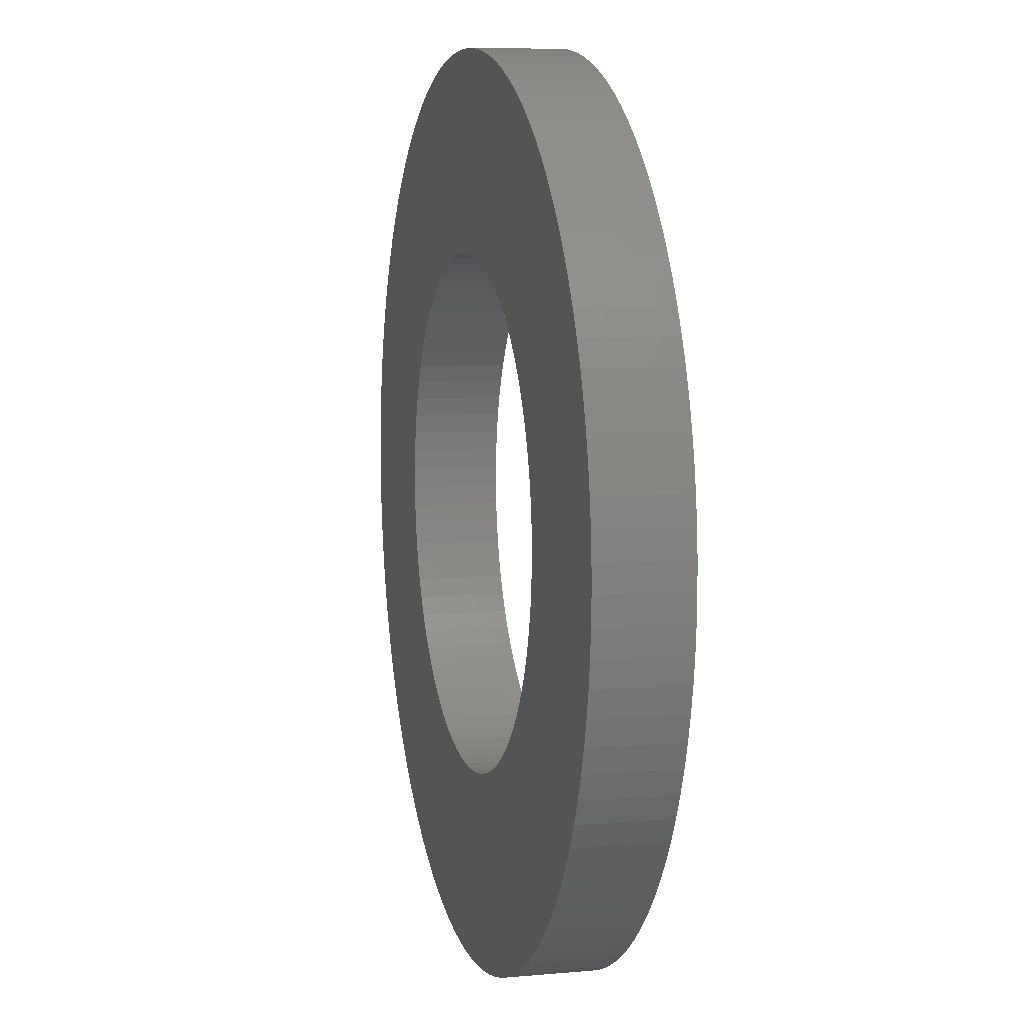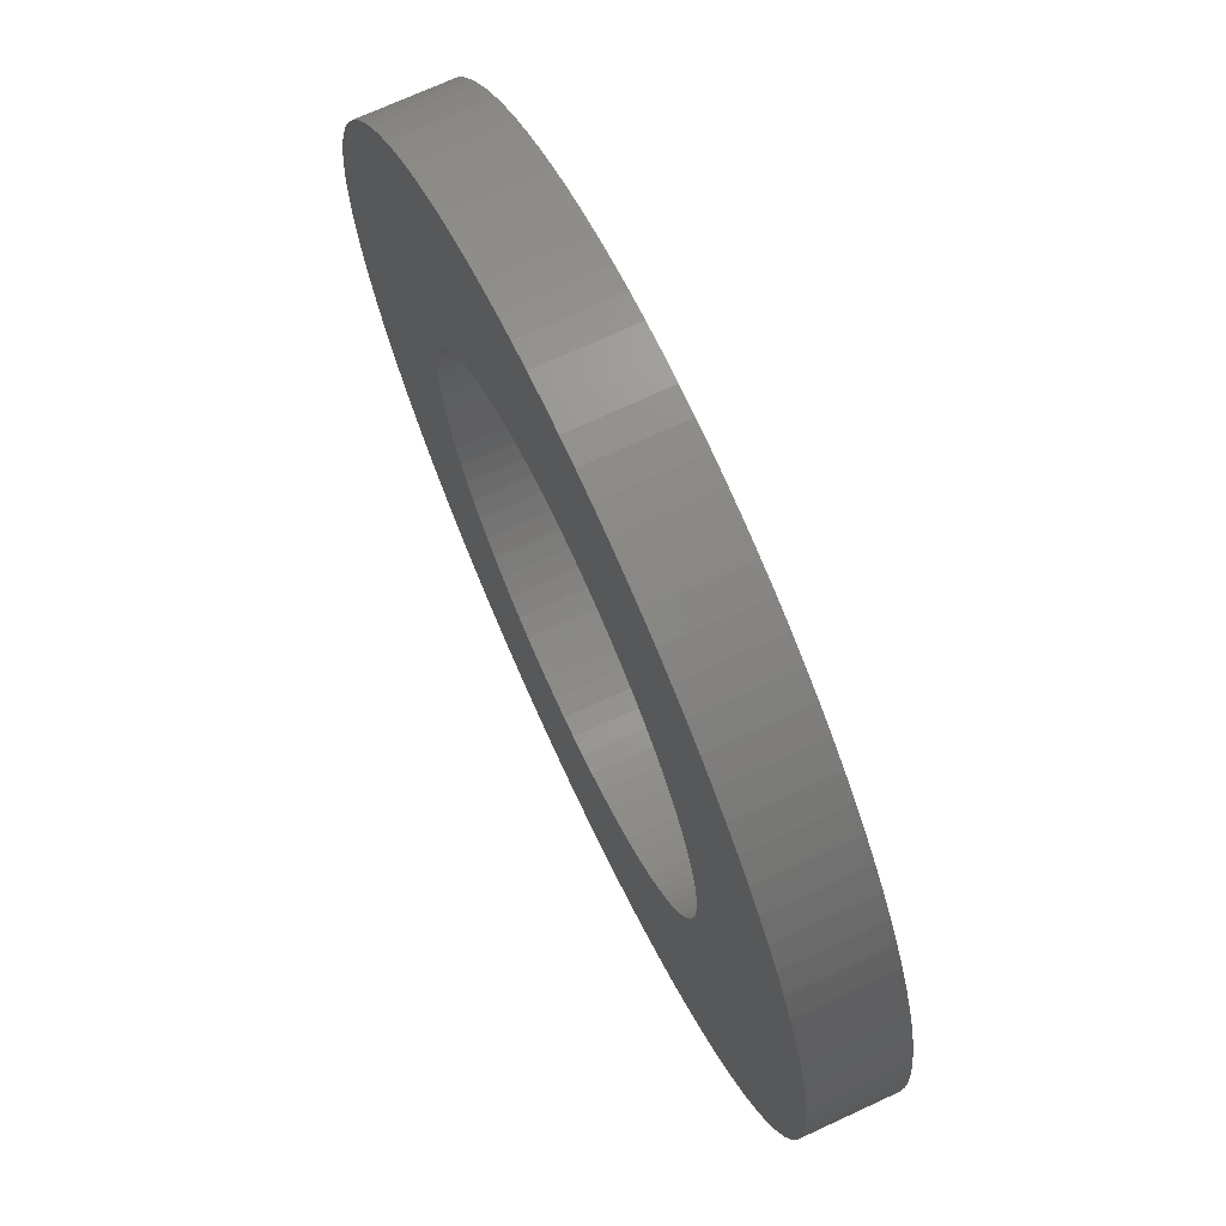
<metadata>
{"format":"stl","ext":"stl","renderer":"f3d","projection":"perspective","resolution":1024,"background":"white","views":[{"elev":8.3,"azim":-103.9,"up":"+Z"},{"elev":70.9,"azim":65.1,"up":"+Z"}]}
</metadata>
<code>
# stl→obj: 370 verts, 744 faces
v -1358 664.1 -625.5
v -1358 661.1 -625.5
v -1358 664.1 -626.1
v -1358 661.1 -624.8
v -1358 664.1 -624.8
v -1358 661.1 -624.1
v -1358 664.1 -624.1
v -1357 661.1 -623.5
v -1357 664.1 -623.5
v -1357 661.1 -622.8
v -1357 664.1 -622.8
v -1357 661.1 -622.2
v -1357 664.1 -622.2
v -1357 661.1 -621.6
v -1357 664.1 -621.6
v -1357 661.1 -621
v -1357 664.1 -621
v -1356 661.1 -620.4
v -1356 664.1 -620.4
v -1356 661.1 -619.9
v -1356 664.1 -619.9
v -1355 661.1 -619.3
v -1355 664.1 -619.3
v -1355 661.1 -618.9
v -1355 664.1 -618.9
v -1354 661.1 -618.4
v -1354 664.1 -618.4
v -1354 661.1 -618
v -1354 664.1 -618
v -1353 661.1 -617.7
v -1353 664.1 -617.7
v -1353 661.1 -617.4
v -1353 664.1 -617.4
v -1352 661.1 -617.1
v -1352 664.1 -617.1
v -1352 661.1 -616.9
v -1352 664.1 -616.9
v -1351 661.1 -616.7
v -1351 664.1 -616.7
v -1350 661.1 -616.6
v -1350 664.1 -616.6
v -1349 661.1 -616.6
v -1349 664.1 -616.6
v -1348 661.1 -616.6
v -1348 664.1 -616.6
v -1348 661.1 -616.7
v -1348 664.1 -616.7
v -1347 661.1 -616.9
v -1347 664.1 -616.9
v -1346 661.1 -617.1
v -1346 664.1 -617.1
v -1346 661.1 -617.3
v -1346 664.1 -617.3
v -1345 661.1 -617.6
v -1345 664.1 -617.6
v -1344 661.1 -618
v -1344 664.1 -618
v -1344 661.1 -618.3
v -1344 664.1 -618.3
v -1343 661.1 -618.8
v -1343 664.1 -618.8
v -1343 661.1 -619.2
v -1343 664.1 -619.2
v -1342 661.1 -619.7
v -1342 664.1 -619.7
v -1342 661.1 -620.3
v -1342 664.1 -620.3
v -1342 661.1 -620.8
v -1342 664.1 -620.8
v -1341 661.1 -621.4
v -1341 664.1 -621.4
v -1341 661.1 -622
v -1341 664.1 -622
v -1341 661.1 -622.7
v -1341 664.1 -622.7
v -1341 661.1 -623.3
v -1341 664.1 -623.3
v -1341 661.1 -624
v -1341 664.1 -624
v -1341 661.1 -624.7
v -1341 664.1 -624.7
v -1341 661.1 -625.3
v -1341 664.1 -625.3
v -1341 661.1 -626
v -1341 664.1 -626
v -1341 661.1 -626.6
v -1341 664.1 -626.6
v -1341 661.1 -627.3
v -1341 664.1 -627.3
v -1341 661.1 -627.9
v -1341 664.1 -627.9
v -1341 661.1 -628.6
v -1341 664.1 -628.6
v -1342 661.1 -629.1
v -1342 664.1 -629.1
v -1342 661.1 -629.7
v -1342 664.1 -629.7
v -1342 661.1 -630.3
v -1342 664.1 -630.3
v -1343 661.1 -630.8
v -1343 664.1 -630.8
v -1343 661.1 -631.3
v -1343 664.1 -631.3
v -1344 661.1 -631.7
v -1344 664.1 -631.7
v -1344 661.1 -632.1
v -1344 664.1 -632.1
v -1345 661.1 -632.4
v -1345 664.1 -632.4
v -1346 661.1 -632.7
v -1346 664.1 -632.7
v -1346 661.1 -633
v -1346 664.1 -633
v -1347 661.1 -633.2
v -1347 664.1 -633.2
v -1347 661.1 -633.4
v -1347 664.1 -633.4
v -1348 661.1 -633.5
v -1348 664.1 -633.5
v -1349 661.1 -633.5
v -1349 664.1 -633.5
v -1349 661.1 -633.6
v -1349 664.1 -633.6
v -1350 661.1 -633.5
v -1350 664.1 -633.5
v -1351 661.1 -633.4
v -1351 664.1 -633.4
v -1351 661.1 -633.3
v -1351 664.1 -633.3
v -1352 661.1 -633.1
v -1352 664.1 -633.1
v -1353 661.1 -632.8
v -1353 664.1 -632.8
v -1353 661.1 -632.5
v -1353 664.1 -632.5
v -1354 661.1 -632.2
v -1354 664.1 -632.2
v -1354 661.1 -631.8
v -1354 664.1 -631.8
v -1355 661.1 -631.3
v -1355 664.1 -631.3
v -1355 661.1 -630.9
v -1355 664.1 -630.9
v -1356 661.1 -630.4
v -1356 664.1 -630.4
v -1356 661.1 -629.8
v -1356 664.1 -629.8
v -1357 661.1 -629.3
v -1357 664.1 -629.3
v -1357 661.1 -628.7
v -1357 664.1 -628.7
v -1357 661.1 -628.1
v -1357 664.1 -628.1
v -1357 661.1 -627.4
v -1357 664.1 -627.4
v -1357 661.1 -626.8
v -1357 664.1 -626.8
v -1358 661.1 -626.1
v -1364 664.1 -627.8
v -1364 661.1 -627.8
v -1364 664.1 -626.9
v -1364 661.1 -628.7
v -1364 664.1 -628.7
v -1363 661.1 -629.5
v -1363 664.1 -629.5
v -1363 661.1 -630.4
v -1363 664.1 -630.4
v -1363 661.1 -631.2
v -1363 664.1 -631.2
v -1362 661.1 -632
v -1362 664.1 -632
v -1362 661.1 -632.8
v -1362 664.1 -632.8
v -1362 661.1 -633.5
v -1362 664.1 -633.5
v -1361 661.1 -634.3
v -1361 664.1 -634.3
v -1360 661.1 -634.9
v -1360 664.1 -634.9
v -1360 661.1 -635.6
v -1360 664.1 -635.6
v -1359 661.1 -636.2
v -1359 664.1 -636.2
v -1358 661.1 -636.8
v -1358 664.1 -636.8
v -1358 661.1 -637.3
v -1358 664.1 -637.3
v -1357 661.1 -637.8
v -1357 664.1 -637.8
v -1356 661.1 -638.2
v -1356 664.1 -638.2
v -1355 661.1 -638.6
v -1355 664.1 -638.6
v -1355 661.1 -639
v -1355 664.1 -639
v -1354 661.1 -639.3
v -1354 664.1 -639.3
v -1353 661.1 -639.6
v -1353 664.1 -639.6
v -1352 661.1 -639.8
v -1352 664.1 -639.8
v -1351 661.1 -639.9
v -1351 664.1 -639.9
v -1350 661.1 -640
v -1350 664.1 -640
v -1349 661.1 -640.1
v -1349 664.1 -640.1
v -1349 661.1 -640
v -1349 664.1 -640
v -1348 661.1 -640
v -1348 664.1 -640
v -1347 661.1 -639.9
v -1347 664.1 -639.9
v -1346 661.1 -639.7
v -1346 664.1 -639.7
v -1345 661.1 -639.5
v -1345 664.1 -639.5
v -1344 661.1 -639.2
v -1344 664.1 -639.2
v -1343 661.1 -638.9
v -1343 664.1 -638.9
v -1343 661.1 -638.5
v -1343 664.1 -638.5
v -1342 661.1 -638.1
v -1342 664.1 -638.1
v -1341 661.1 -637.7
v -1341 664.1 -637.7
v -1340 661.1 -637.2
v -1340 664.1 -637.2
v -1340 661.1 -636.6
v -1340 664.1 -636.6
v -1339 661.1 -636
v -1339 664.1 -636
v -1338 661.1 -635.4
v -1338 664.1 -635.4
v -1338 661.1 -634.8
v -1338 664.1 -634.8
v -1337 661.1 -634.1
v -1337 664.1 -634.1
v -1337 661.1 -633.3
v -1337 664.1 -633.3
v -1336 661.1 -632.6
v -1336 664.1 -632.6
v -1336 661.1 -631.8
v -1336 664.1 -631.8
v -1335 661.1 -631
v -1335 664.1 -631
v -1335 661.1 -630.2
v -1335 664.1 -630.2
v -1335 661.1 -629.3
v -1335 664.1 -629.3
v -1335 661.1 -628.5
v -1335 664.1 -628.5
v -1334 661.1 -627.6
v -1334 664.1 -627.6
v -1334 661.1 -626.7
v -1334 664.1 -626.7
v -1334 661.1 -625.8
v -1334 664.1 -625.8
v -1334 661.1 -624.9
v -1334 664.1 -624.9
v -1334 661.1 -624.1
v -1334 664.1 -624.1
v -1334 661.1 -623.2
v -1334 664.1 -623.2
v -1334 661.1 -622.3
v -1334 664.1 -622.3
v -1335 661.1 -621.4
v -1335 664.1 -621.4
v -1335 661.1 -620.6
v -1335 664.1 -620.6
v -1335 661.1 -619.7
v -1335 664.1 -619.7
v -1335 661.1 -618.9
v -1335 664.1 -618.9
v -1336 661.1 -618.1
v -1336 664.1 -618.1
v -1336 661.1 -617.3
v -1336 664.1 -617.3
v -1337 661.1 -616.6
v -1337 664.1 -616.6
v -1337 661.1 -615.9
v -1337 664.1 -615.9
v -1338 661.1 -615.2
v -1338 664.1 -615.2
v -1338 661.1 -614.5
v -1338 664.1 -614.5
v -1339 661.1 -613.9
v -1339 664.1 -613.9
v -1340 661.1 -613.3
v -1340 664.1 -613.3
v -1340 661.1 -612.8
v -1340 664.1 -612.8
v -1341 661.1 -612.3
v -1341 664.1 -612.3
v -1342 661.1 -611.9
v -1342 664.1 -611.9
v -1343 661.1 -611.5
v -1343 664.1 -611.5
v -1344 661.1 -611.1
v -1344 664.1 -611.1
v -1344 661.1 -610.8
v -1344 664.1 -610.8
v -1345 661.1 -610.6
v -1345 664.1 -610.6
v -1346 661.1 -610.4
v -1346 664.1 -610.4
v -1347 661.1 -610.2
v -1347 664.1 -610.2
v -1348 661.1 -610.1
v -1348 664.1 -610.1
v -1349 661.1 -610.1
v -1349 664.1 -610.1
v -1350 661.1 -610.1
v -1350 664.1 -610.1
v -1351 661.1 -610.1
v -1351 664.1 -610.1
v -1351 661.1 -610.2
v -1351 664.1 -610.2
v -1352 661.1 -610.4
v -1352 664.1 -610.4
v -1353 661.1 -610.6
v -1353 664.1 -610.6
v -1354 661.1 -610.9
v -1354 664.1 -610.9
v -1355 661.1 -611.2
v -1355 664.1 -611.2
v -1356 661.1 -611.6
v -1356 664.1 -611.6
v -1356 661.1 -612
v -1356 664.1 -612
v -1357 661.1 -612.4
v -1357 664.1 -612.4
v -1358 661.1 -612.9
v -1358 664.1 -612.9
v -1359 661.1 -613.5
v -1359 664.1 -613.5
v -1359 661.1 -614.1
v -1359 664.1 -614.1
v -1360 661.1 -614.7
v -1360 664.1 -614.7
v -1361 661.1 -615.4
v -1361 664.1 -615.4
v -1361 661.1 -616
v -1361 664.1 -616
v -1362 661.1 -616.8
v -1362 664.1 -616.8
v -1362 661.1 -617.5
v -1362 664.1 -617.5
v -1363 661.1 -618.3
v -1363 664.1 -618.3
v -1363 661.1 -619.1
v -1363 664.1 -619.1
v -1363 661.1 -619.9
v -1363 664.1 -619.9
v -1364 661.1 -620.8
v -1364 664.1 -620.8
v -1364 661.1 -621.6
v -1364 664.1 -621.6
v -1364 661.1 -622.5
v -1364 664.1 -622.5
v -1364 661.1 -623.4
v -1364 664.1 -623.4
v -1364 661.1 -624.3
v -1364 664.1 -624.3
v -1364 661.1 -625.2
v -1364 664.1 -625.2
v -1364 661.1 -626.1
v -1364 664.1 -626.1
v -1364 661.1 -626.9
f 1 2 3
f 1 4 2
f 1 5 4
f 4 5 6
f 6 5 7
f 8 7 9
f 10 9 11
f 12 11 13
f 14 13 15
f 16 15 17
f 18 17 19
f 20 19 21
f 22 21 23
f 24 23 25
f 26 25 27
f 28 27 29
f 30 29 31
f 32 31 33
f 34 33 35
f 36 35 37
f 38 37 39
f 40 39 41
f 40 41 41
f 42 41 43
f 44 43 45
f 46 45 47
f 48 47 49
f 50 49 51
f 52 51 53
f 54 53 55
f 56 55 57
f 58 57 59
f 60 59 61
f 62 61 63
f 64 63 65
f 66 65 67
f 68 67 69
f 70 69 71
f 72 71 73
f 74 73 75
f 76 75 77
f 78 77 79
f 80 79 81
f 82 81 83
f 84 83 85
f 86 85 87
f 88 87 89
f 90 89 91
f 92 91 93
f 94 93 95
f 96 95 97
f 98 97 99
f 100 99 101
f 102 101 103
f 104 103 105
f 106 105 107
f 108 107 109
f 110 109 111
f 112 111 113
f 114 113 115
f 116 115 117
f 118 117 119
f 120 119 121
f 122 121 123
f 124 123 125
f 126 125 127
f 128 127 129
f 130 129 131
f 132 131 133
f 134 133 135
f 136 135 137
f 138 137 139
f 140 139 141
f 142 141 143
f 144 143 145
f 146 145 147
f 148 147 149
f 150 149 151
f 152 151 153
f 154 153 155
f 156 155 157
f 158 157 3
f 2 158 3
f 6 7 8
f 8 9 10
f 10 11 12
f 12 13 14
f 14 15 16
f 16 17 18
f 18 19 20
f 20 21 22
f 22 23 24
f 24 25 26
f 26 27 28
f 28 29 30
f 30 31 32
f 32 33 34
f 34 35 36
f 36 37 38
f 38 39 40
f 40 41 40
f 40 41 42
f 42 43 44
f 44 45 46
f 46 47 48
f 48 49 50
f 50 51 52
f 52 53 54
f 54 55 56
f 56 57 58
f 58 59 60
f 60 61 62
f 62 63 64
f 64 65 66
f 66 67 68
f 68 69 70
f 70 71 72
f 72 73 74
f 74 75 76
f 76 77 78
f 78 79 80
f 80 81 82
f 82 83 84
f 84 85 86
f 86 87 88
f 88 89 90
f 90 91 92
f 92 93 94
f 94 95 96
f 96 97 98
f 98 99 100
f 100 101 102
f 102 103 104
f 104 105 106
f 106 107 108
f 108 109 110
f 110 111 112
f 112 113 114
f 114 115 116
f 116 117 118
f 118 119 120
f 120 121 122
f 122 123 124
f 124 125 126
f 126 127 128
f 128 129 130
f 130 131 132
f 132 133 134
f 134 135 136
f 136 137 138
f 138 139 140
f 140 141 142
f 142 143 144
f 144 145 146
f 146 147 148
f 148 149 150
f 150 151 152
f 152 153 154
f 154 155 156
f 156 157 158
f 159 160 161
f 159 162 160
f 159 163 162
f 162 163 164
f 164 163 165
f 166 165 167
f 168 167 169
f 170 169 171
f 172 171 173
f 174 173 175
f 176 175 177
f 178 177 179
f 180 179 181
f 182 181 183
f 184 183 185
f 186 185 187
f 188 187 189
f 190 189 191
f 192 191 193
f 194 193 195
f 196 195 197
f 198 197 199
f 200 199 201
f 202 201 203
f 204 203 205
f 206 205 207
f 208 207 209
f 210 209 211
f 212 211 213
f 214 213 215
f 216 215 217
f 218 217 219
f 220 219 221
f 222 221 223
f 224 223 225
f 226 225 227
f 228 227 229
f 230 229 231
f 232 231 233
f 234 233 235
f 236 235 237
f 238 237 239
f 240 239 241
f 242 241 243
f 244 243 245
f 246 245 247
f 248 247 249
f 250 249 251
f 252 251 253
f 254 253 255
f 256 255 257
f 258 257 259
f 260 259 261
f 262 261 263
f 264 263 265
f 266 265 267
f 268 267 269
f 270 269 271
f 272 271 273
f 274 273 275
f 276 275 277
f 278 277 279
f 280 279 281
f 282 281 283
f 284 283 285
f 286 285 287
f 288 287 289
f 290 289 291
f 292 291 293
f 294 293 295
f 296 295 297
f 298 297 299
f 300 299 301
f 302 301 303
f 304 303 305
f 306 305 307
f 308 307 309
f 310 309 311
f 312 311 313
f 314 313 315
f 316 315 317
f 318 317 319
f 320 319 321
f 322 321 323
f 324 323 325
f 326 325 327
f 328 327 329
f 330 329 331
f 332 331 333
f 334 333 335
f 336 335 337
f 338 337 339
f 340 339 341
f 342 341 343
f 344 343 345
f 346 345 347
f 348 347 349
f 350 349 351
f 352 351 353
f 354 353 355
f 356 355 357
f 358 357 359
f 360 359 361
f 362 361 363
f 364 363 365
f 366 365 367
f 368 367 369
f 370 369 161
f 160 370 161
f 164 165 166
f 166 167 168
f 168 169 170
f 170 171 172
f 172 173 174
f 174 175 176
f 176 177 178
f 178 179 180
f 180 181 182
f 182 183 184
f 184 185 186
f 186 187 188
f 188 189 190
f 190 191 192
f 192 193 194
f 194 195 196
f 196 197 198
f 198 199 200
f 200 201 202
f 202 203 204
f 204 205 206
f 206 207 208
f 208 209 210
f 210 211 212
f 212 213 214
f 214 215 216
f 216 217 218
f 218 219 220
f 220 221 222
f 222 223 224
f 224 225 226
f 226 227 228
f 228 229 230
f 230 231 232
f 232 233 234
f 234 235 236
f 236 237 238
f 238 239 240
f 240 241 242
f 242 243 244
f 244 245 246
f 246 247 248
f 248 249 250
f 250 251 252
f 252 253 254
f 254 255 256
f 256 257 258
f 258 259 260
f 260 261 262
f 262 263 264
f 264 265 266
f 266 267 268
f 268 269 270
f 270 271 272
f 272 273 274
f 274 275 276
f 276 277 278
f 278 279 280
f 280 281 282
f 282 283 284
f 284 285 286
f 286 287 288
f 288 289 290
f 290 291 292
f 292 293 294
f 294 295 296
f 296 297 298
f 298 299 300
f 300 301 302
f 302 303 304
f 304 305 306
f 306 307 308
f 308 309 310
f 310 311 312
f 312 313 314
f 314 315 316
f 316 317 318
f 318 319 320
f 320 321 322
f 322 323 324
f 324 325 326
f 326 327 328
f 328 329 330
f 330 331 332
f 332 333 334
f 334 335 336
f 336 337 338
f 338 339 340
f 340 341 342
f 342 343 344
f 344 345 346
f 346 347 348
f 348 349 350
f 350 351 352
f 352 353 354
f 354 355 356
f 356 357 358
f 358 359 360
f 360 361 362
f 362 363 364
f 364 365 366
f 366 367 368
f 368 369 370
f 159 161 3
f 157 159 3
f 157 163 159
f 157 155 163
f 163 155 165
f 165 155 153
f 167 153 169
f 167 165 153
f 367 1 369
f 367 5 1
f 367 365 5
f 5 365 7
f 7 365 363
f 361 7 363
f 361 9 7
f 361 359 9
f 9 359 11
f 11 359 357
f 13 357 355
f 353 13 355
f 353 15 13
f 353 351 15
f 15 351 17
f 17 351 349
f 19 349 347
f 345 19 347
f 345 21 19
f 345 343 21
f 21 343 23
f 23 343 341
f 25 341 339
f 337 25 339
f 337 27 25
f 337 335 27
f 27 335 29
f 29 335 333
f 31 333 331
f 329 31 331
f 329 33 31
f 329 327 33
f 33 327 35
f 35 327 325
f 37 325 323
f 321 37 323
f 321 39 37
f 321 319 39
f 39 319 41
f 41 319 317
f 41 317 315
f 43 315 313
f 311 43 313
f 311 45 43
f 311 309 45
f 45 309 47
f 47 309 307
f 49 307 305
f 303 49 305
f 303 51 49
f 303 301 51
f 51 301 53
f 53 301 299
f 55 299 297
f 295 55 297
f 295 57 55
f 295 293 57
f 57 293 59
f 59 293 291
f 61 291 289
f 287 61 289
f 287 63 61
f 287 285 63
f 63 285 65
f 65 285 283
f 67 283 281
f 279 67 281
f 279 69 67
f 279 277 69
f 69 277 71
f 71 277 275
f 73 275 273
f 271 73 273
f 271 75 73
f 271 269 75
f 75 269 77
f 77 269 267
f 79 267 265
f 263 79 265
f 263 81 79
f 263 261 81
f 81 261 83
f 83 261 259
f 85 259 257
f 255 85 257
f 255 87 85
f 255 253 87
f 87 253 89
f 89 253 251
f 91 251 249
f 247 91 249
f 247 93 91
f 247 245 93
f 93 245 95
f 95 245 243
f 97 243 241
f 239 97 241
f 239 99 97
f 239 237 99
f 99 237 101
f 101 237 235
f 103 235 233
f 231 103 233
f 231 105 103
f 231 229 105
f 105 229 107
f 107 229 227
f 109 227 225
f 223 109 225
f 223 111 109
f 223 221 111
f 111 221 113
f 113 221 219
f 115 219 217
f 215 115 217
f 215 117 115
f 215 213 117
f 117 213 119
f 119 213 211
f 121 211 209
f 123 209 207
f 205 123 207
f 205 125 123
f 205 203 125
f 125 203 127
f 127 203 201
f 129 201 199
f 197 129 199
f 197 131 129
f 197 195 131
f 131 195 133
f 133 195 193
f 135 193 191
f 189 135 191
f 189 137 135
f 189 187 137
f 137 187 139
f 139 187 185
f 141 185 183
f 181 141 183
f 181 143 141
f 181 179 143
f 143 179 145
f 145 179 177
f 147 177 175
f 173 147 175
f 173 149 147
f 173 171 149
f 149 171 151
f 151 171 169
f 153 151 169
f 11 357 13
f 17 349 19
f 23 341 25
f 29 333 31
f 35 325 37
f 41 317 41
f 41 315 43
f 47 307 49
f 53 299 55
f 59 291 61
f 65 283 67
f 71 275 73
f 77 267 79
f 83 259 85
f 89 251 91
f 95 243 97
f 101 235 103
f 107 227 109
f 113 219 115
f 119 211 121
f 121 209 123
f 127 201 129
f 133 193 135
f 139 185 141
f 145 177 147
f 1 3 369
f 369 3 161
f 368 370 158
f 2 368 158
f 2 366 368
f 2 4 366
f 366 4 364
f 364 4 6
f 362 6 360
f 362 364 6
f 162 156 160
f 162 154 156
f 162 164 154
f 154 164 152
f 152 164 166
f 168 152 166
f 168 150 152
f 168 170 150
f 150 170 148
f 148 170 172
f 146 172 174
f 176 146 174
f 176 144 146
f 176 178 144
f 144 178 142
f 142 178 180
f 140 180 182
f 184 140 182
f 184 138 140
f 184 186 138
f 138 186 136
f 136 186 188
f 134 188 190
f 192 134 190
f 192 132 134
f 192 194 132
f 132 194 130
f 130 194 196
f 128 196 198
f 200 128 198
f 200 126 128
f 200 202 126
f 126 202 124
f 124 202 204
f 122 204 206
f 208 122 206
f 208 120 122
f 208 210 120
f 120 210 118
f 118 210 212
f 116 212 214
f 114 214 216
f 218 114 216
f 218 112 114
f 218 220 112
f 112 220 110
f 110 220 222
f 108 222 224
f 226 108 224
f 226 106 108
f 226 228 106
f 106 228 104
f 104 228 230
f 102 230 232
f 234 102 232
f 234 100 102
f 234 236 100
f 100 236 98
f 98 236 238
f 96 238 240
f 242 96 240
f 242 94 96
f 242 244 94
f 94 244 92
f 92 244 246
f 90 246 248
f 250 90 248
f 250 88 90
f 250 252 88
f 88 252 86
f 86 252 254
f 84 254 256
f 258 84 256
f 258 82 84
f 258 260 82
f 82 260 80
f 80 260 262
f 78 262 264
f 266 78 264
f 266 76 78
f 266 268 76
f 76 268 74
f 74 268 270
f 72 270 272
f 274 72 272
f 274 70 72
f 274 276 70
f 70 276 68
f 68 276 278
f 66 278 280
f 282 66 280
f 282 64 66
f 282 284 64
f 64 284 62
f 62 284 286
f 60 286 288
f 290 60 288
f 290 58 60
f 290 292 58
f 58 292 56
f 56 292 294
f 54 294 296
f 298 54 296
f 298 52 54
f 298 300 52
f 52 300 50
f 50 300 302
f 48 302 304
f 306 48 304
f 306 46 48
f 306 308 46
f 46 308 44
f 44 308 310
f 42 310 312
f 314 42 312
f 314 40 42
f 314 316 40
f 40 316 40
f 40 316 318
f 38 318 320
f 36 320 322
f 324 36 322
f 324 34 36
f 324 326 34
f 34 326 32
f 32 326 328
f 30 328 330
f 332 30 330
f 332 28 30
f 332 334 28
f 28 334 26
f 26 334 336
f 24 336 338
f 340 24 338
f 340 22 24
f 340 342 22
f 22 342 20
f 20 342 344
f 18 344 346
f 348 18 346
f 348 16 18
f 348 350 16
f 16 350 14
f 14 350 352
f 12 352 354
f 356 12 354
f 356 10 12
f 356 358 10
f 10 358 8
f 8 358 360
f 6 8 360
f 148 172 146
f 142 180 140
f 136 188 134
f 130 196 128
f 124 204 122
f 118 212 116
f 116 214 114
f 110 222 108
f 104 230 102
f 98 238 96
f 92 246 90
f 86 254 84
f 80 262 78
f 74 270 72
f 68 278 66
f 62 286 60
f 56 294 54
f 50 302 48
f 44 310 42
f 40 318 38
f 38 320 36
f 32 328 30
f 26 336 24
f 20 344 18
f 14 352 12
f 156 158 160
f 160 158 370

</code>
